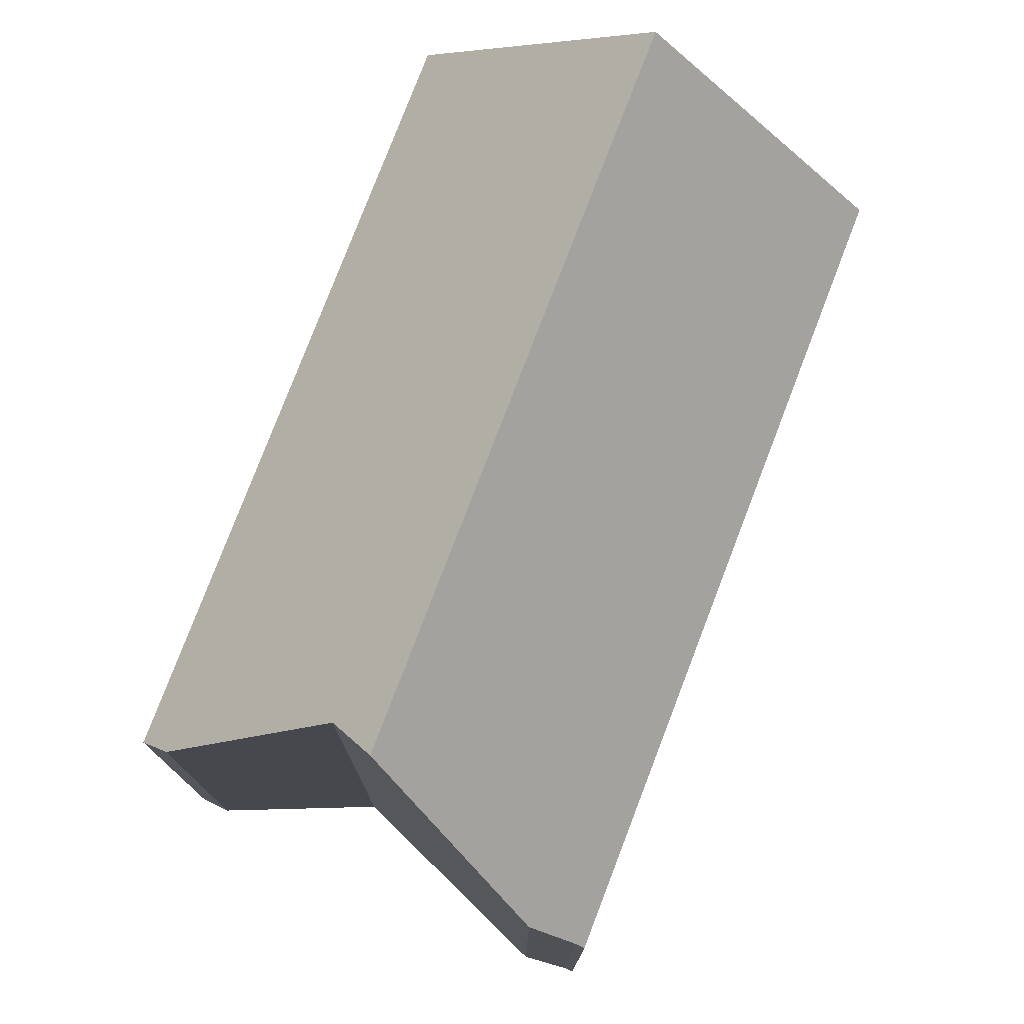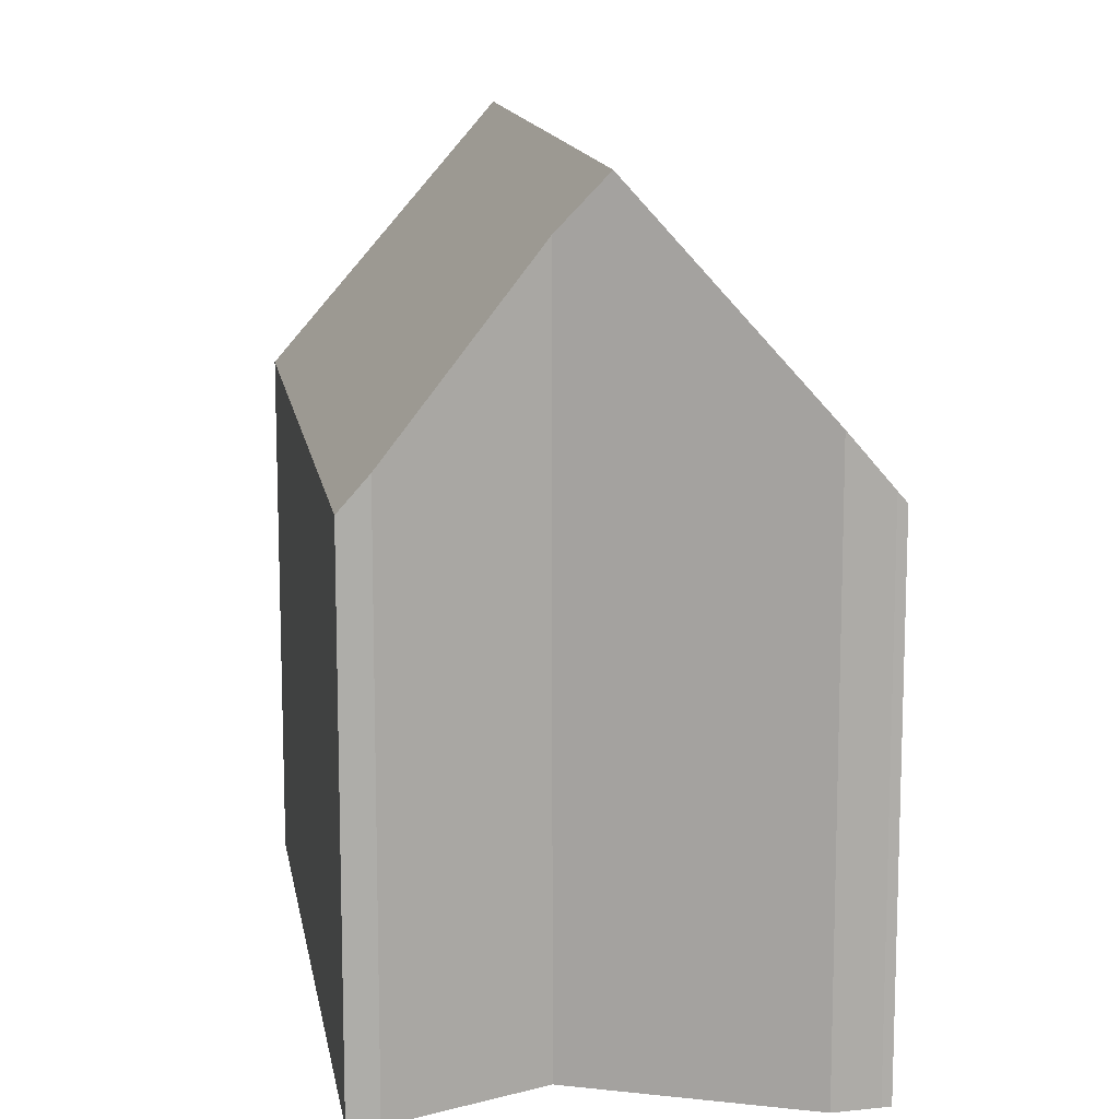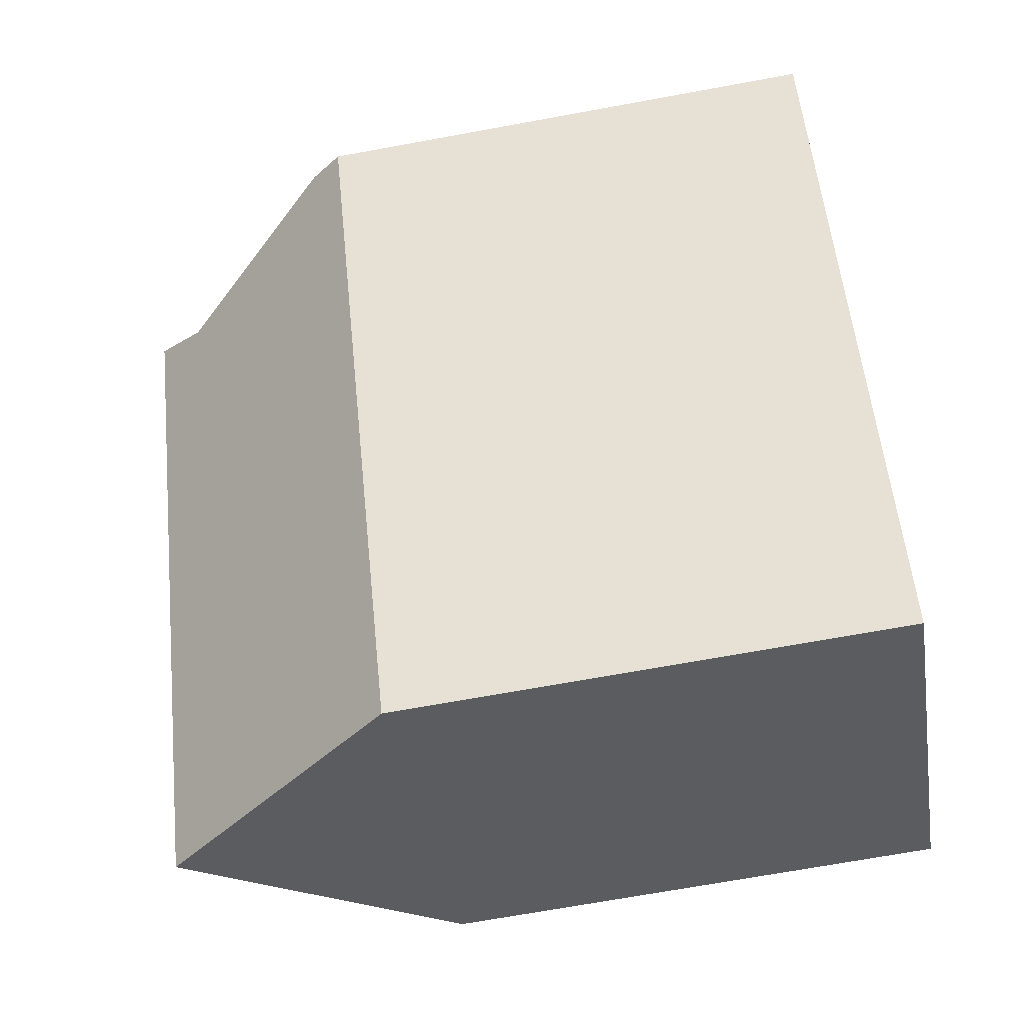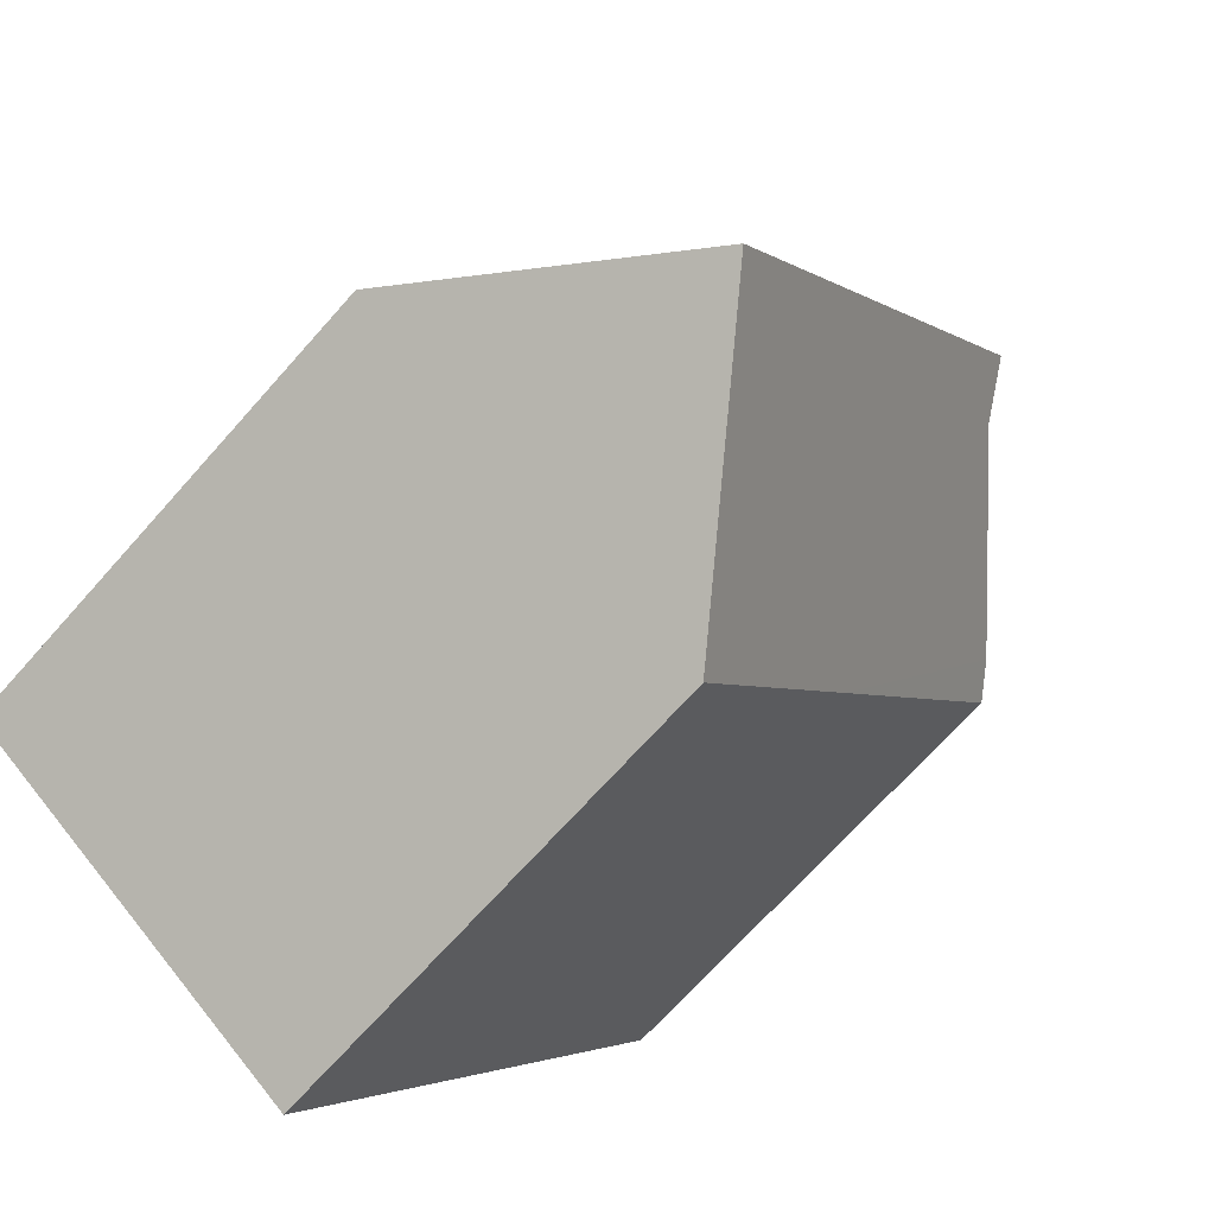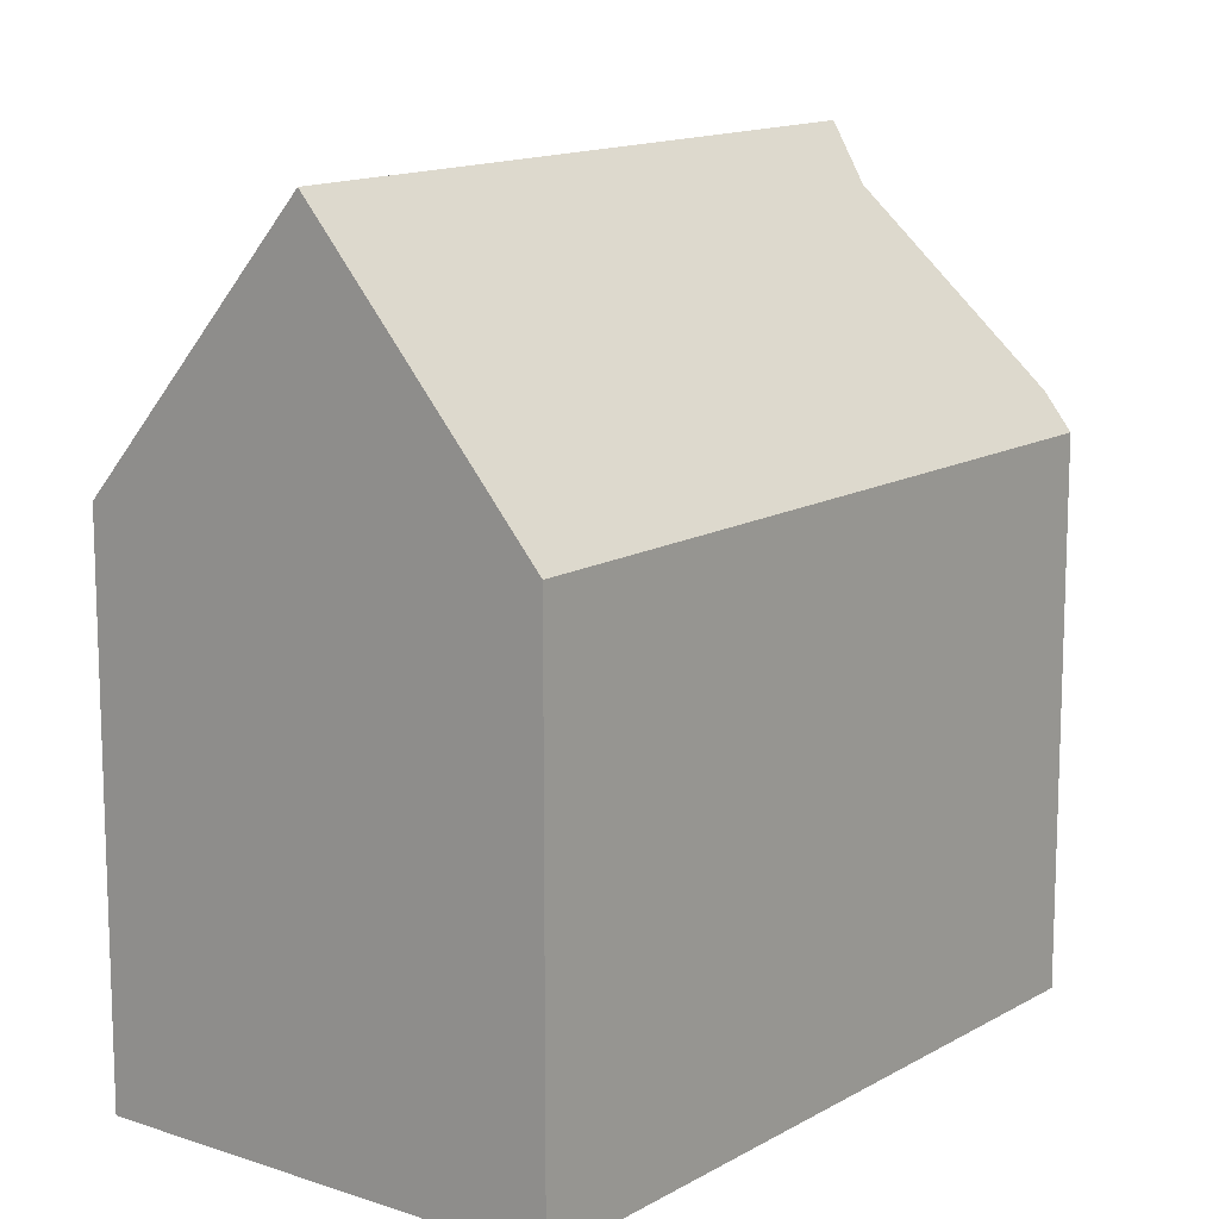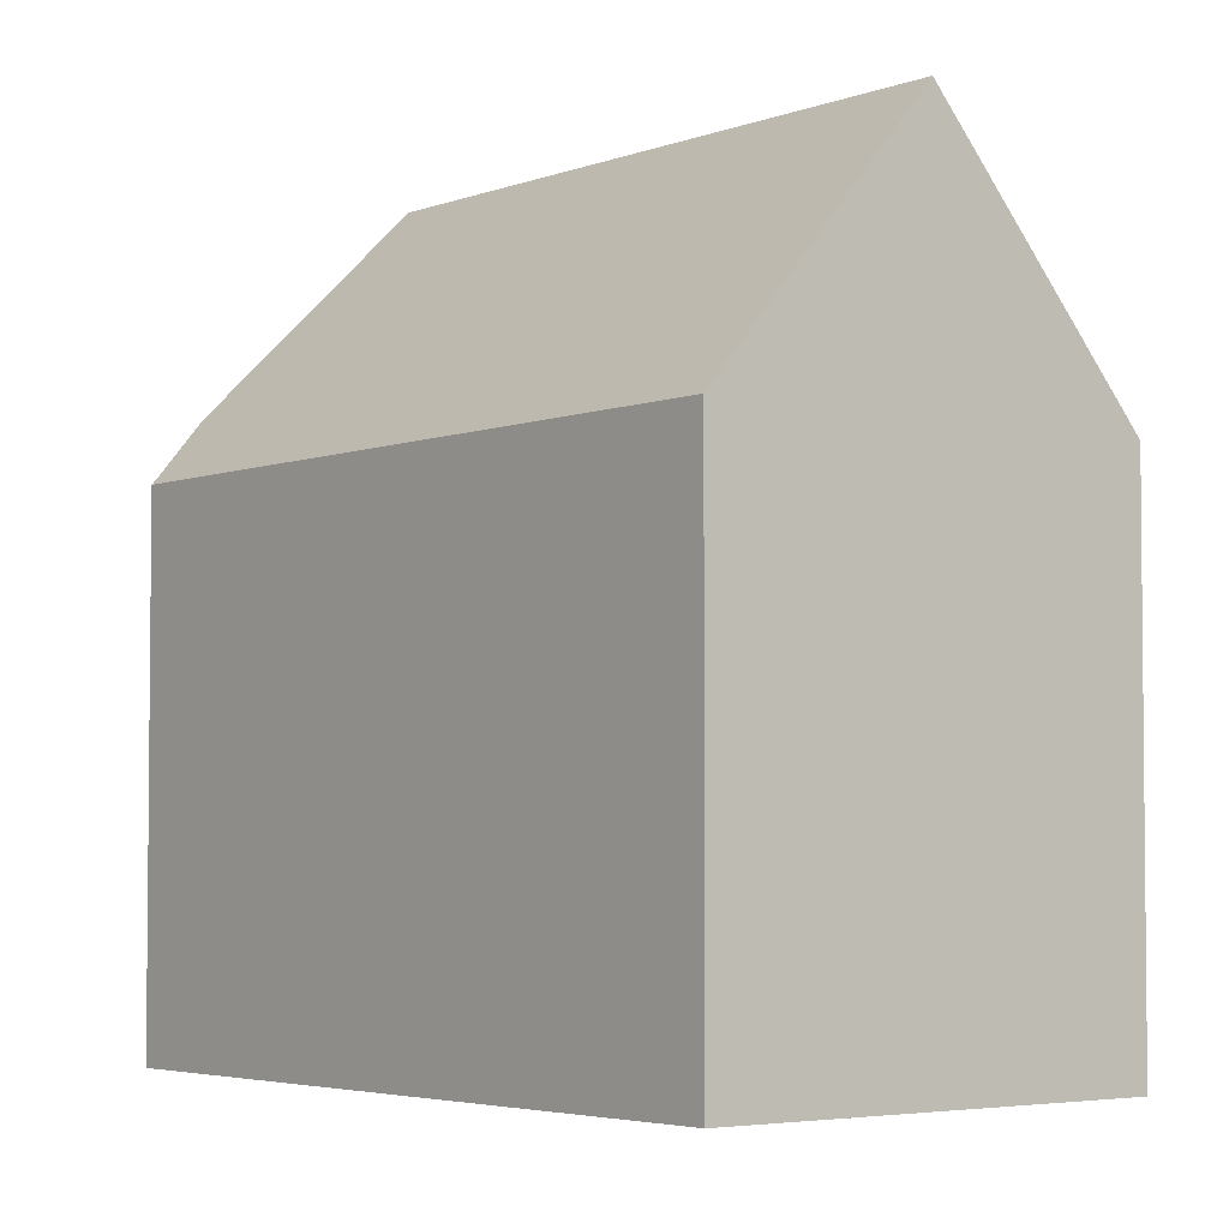
<metadata>
{"format":"obj","ext":"obj","renderer":"f3d","projection":"perspective","resolution":1024,"background":"white","views":[{"elev":78.1,"azim":-12.6,"up":"+Y"},{"elev":13.2,"azim":-42.6,"up":"+Y"},{"elev":-69.3,"azim":-79.6,"up":"+Z"},{"elev":-69.3,"azim":138.4,"up":"+Z"},{"elev":13.6,"azim":-175.7,"up":"+Y"},{"elev":-3.9,"azim":108.1,"up":"+Y"}]}
</metadata>
<code>
v  19.25 13.36 -9.247
v  11.85 12.88 2.668
v  19.6 12.88 -9.017
v  14.86 19.4 -12.13
v  5.297 19.4 2.299
v  9.415 12.88 6.349
v  7.866 14.43 6.25
v  9.337 12.88 6.466
v  8.852 13.14 6.787
v  9.037 12.88 6.919
v  8.668 13.38 6.687
v  0.566 13.7 0.462
v  5.634 12.88 -8.464
v  0 12.86 7.874e-16
v  4.619 18.09 1.257
v  10.14 12.9 -15.23
v  8.852 -4.156e-16 6.787
v  9.037 -4.237e-16 6.919
v  0.566 -2.829e-17 0.462
v  0 0 0
v  4.619 -7.697e-17 1.257
v  7.866 -3.827e-16 6.25
v  5.297 -1.408e-16 2.299
v  8.668 -4.095e-16 6.687
v  9.337 -3.959e-16 6.466
v  11.85 -1.634e-16 2.668
v  19.6 5.521e-16 -9.017
v  9.415 -3.888e-16 6.349
v  14.86 7.428e-16 -12.13
v  10.14 9.328e-16 -15.23
v  19.25 5.662e-16 -9.247
v  5.634 5.183e-16 -8.464
g defaultobject
f 1 2 3
f 2 1 4
f 2 4 5
f 2 5 6
f 6 5 7
f 6 7 8
f 8 7 9
f 8 9 10
f 9 7 11
f 12 13 14
f 13 12 15
f 13 15 16
f 16 15 4
f 4 15 5
f 17 10 9
f 10 17 18
f 14 19 12
f 19 14 20
f 15 7 5
f 7 15 21
f 7 21 22
f 22 21 23
f 22 11 7
f 11 22 9
f 9 22 17
f 17 22 24
f 18 8 10
f 8 18 6
f 6 18 2
f 2 18 3
f 3 18 25
f 3 25 26
f 3 26 27
f 26 25 28
f 1 16 4
f 16 1 3
f 16 3 27
f 16 27 29
f 16 29 30
f 29 27 31
f 30 13 16
f 13 30 14
f 14 30 20
f 20 30 32
f 12 21 15
f 21 12 19
f 28 21 26
f 21 28 23
f 23 28 22
f 22 28 25
f 22 25 17
f 17 25 18
f 22 17 24
f 26 31 27
f 31 26 29
f 29 26 30
f 30 26 32
f 32 26 20
f 20 26 21
f 20 21 19

</code>
